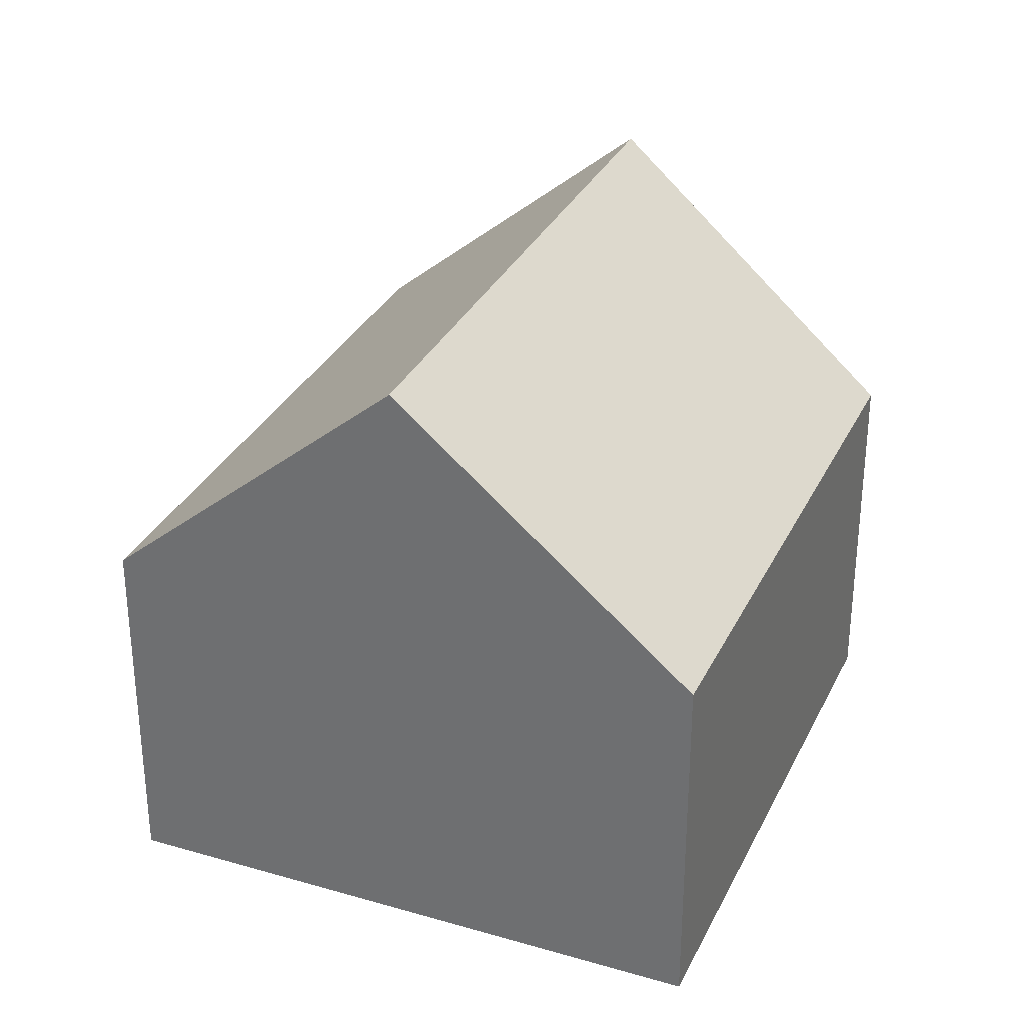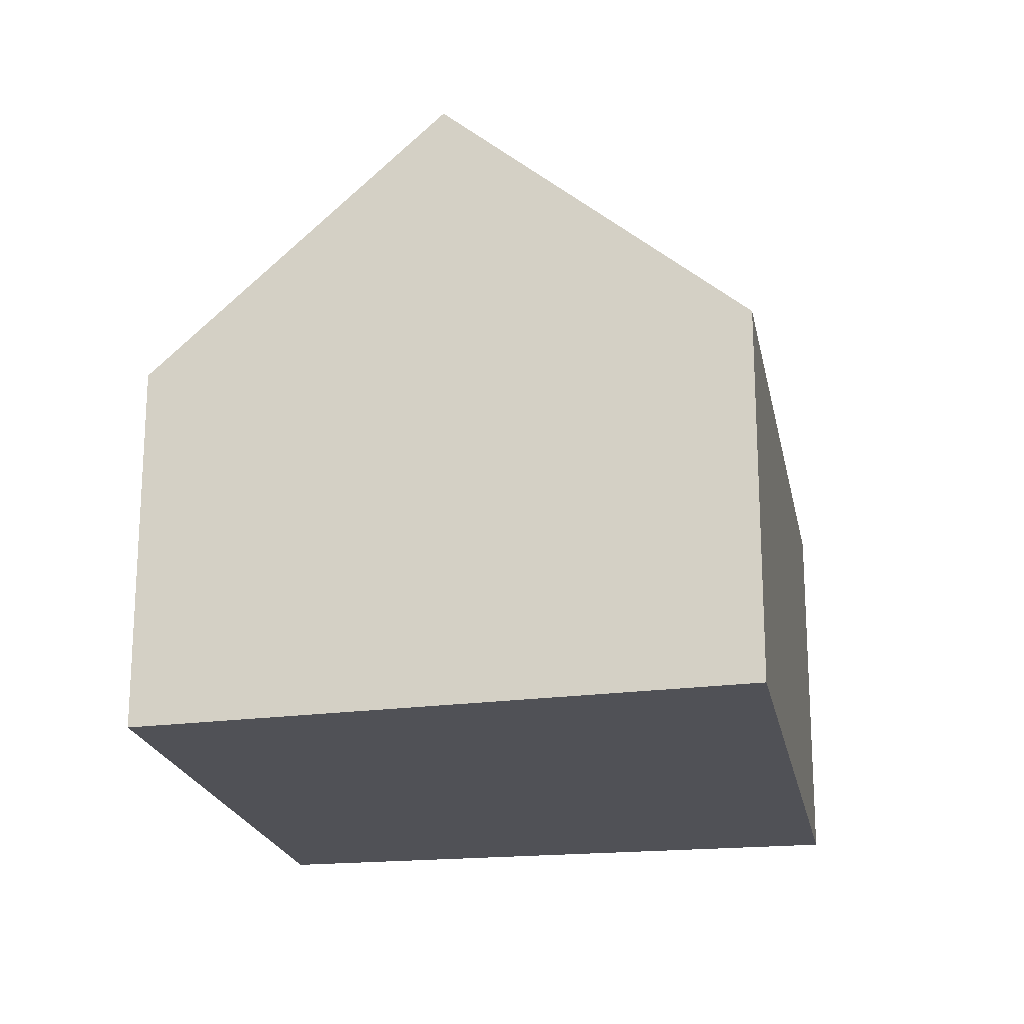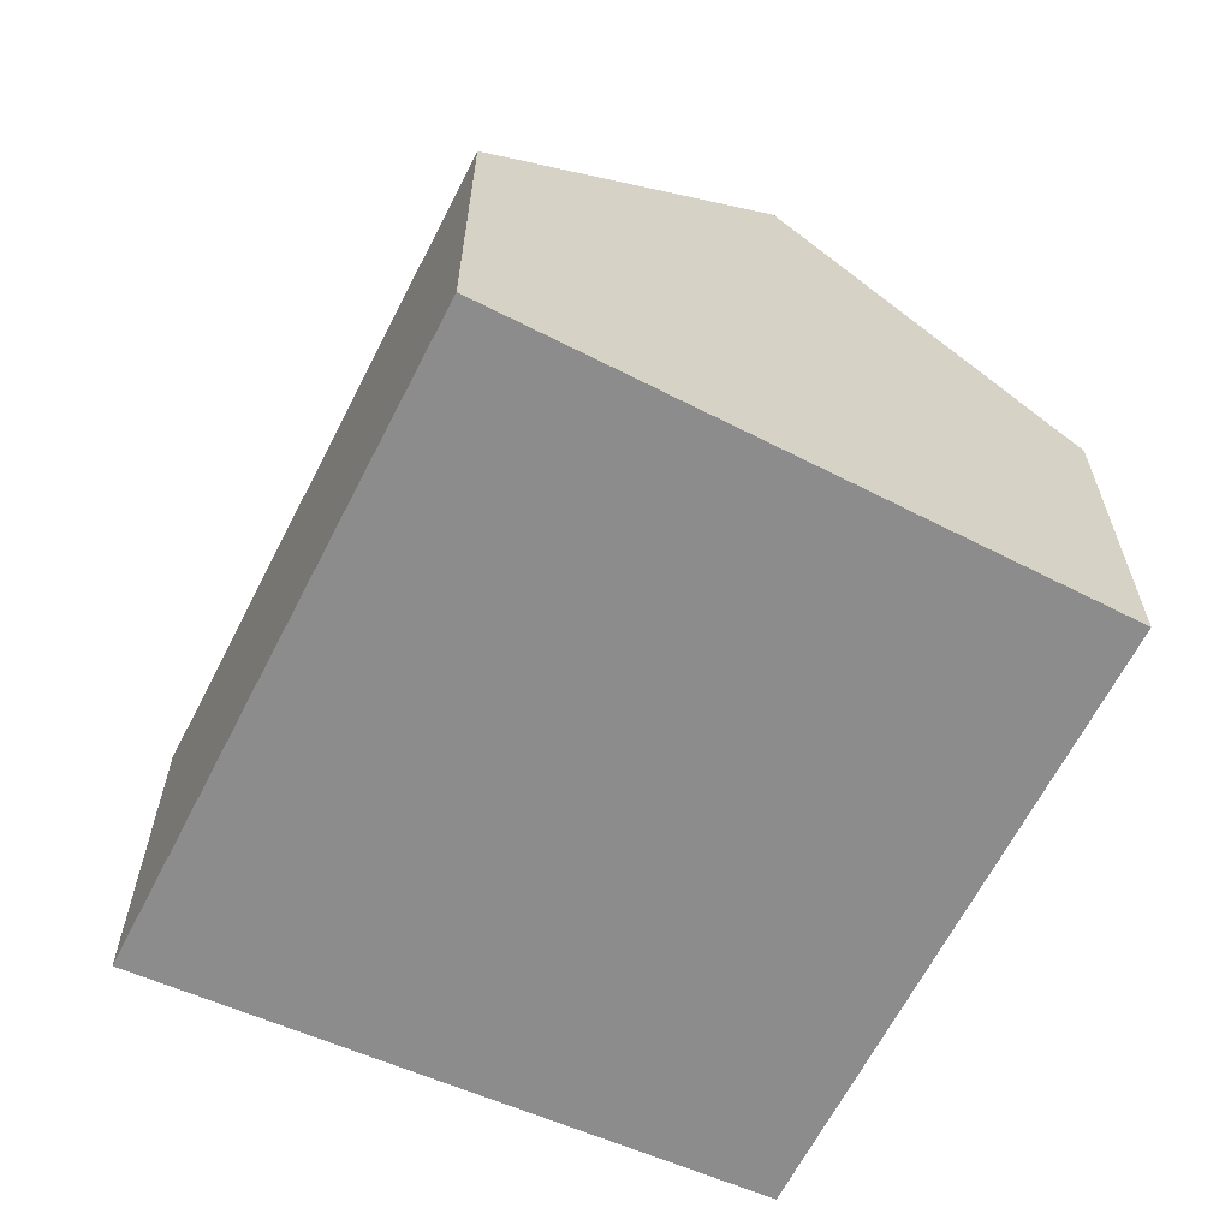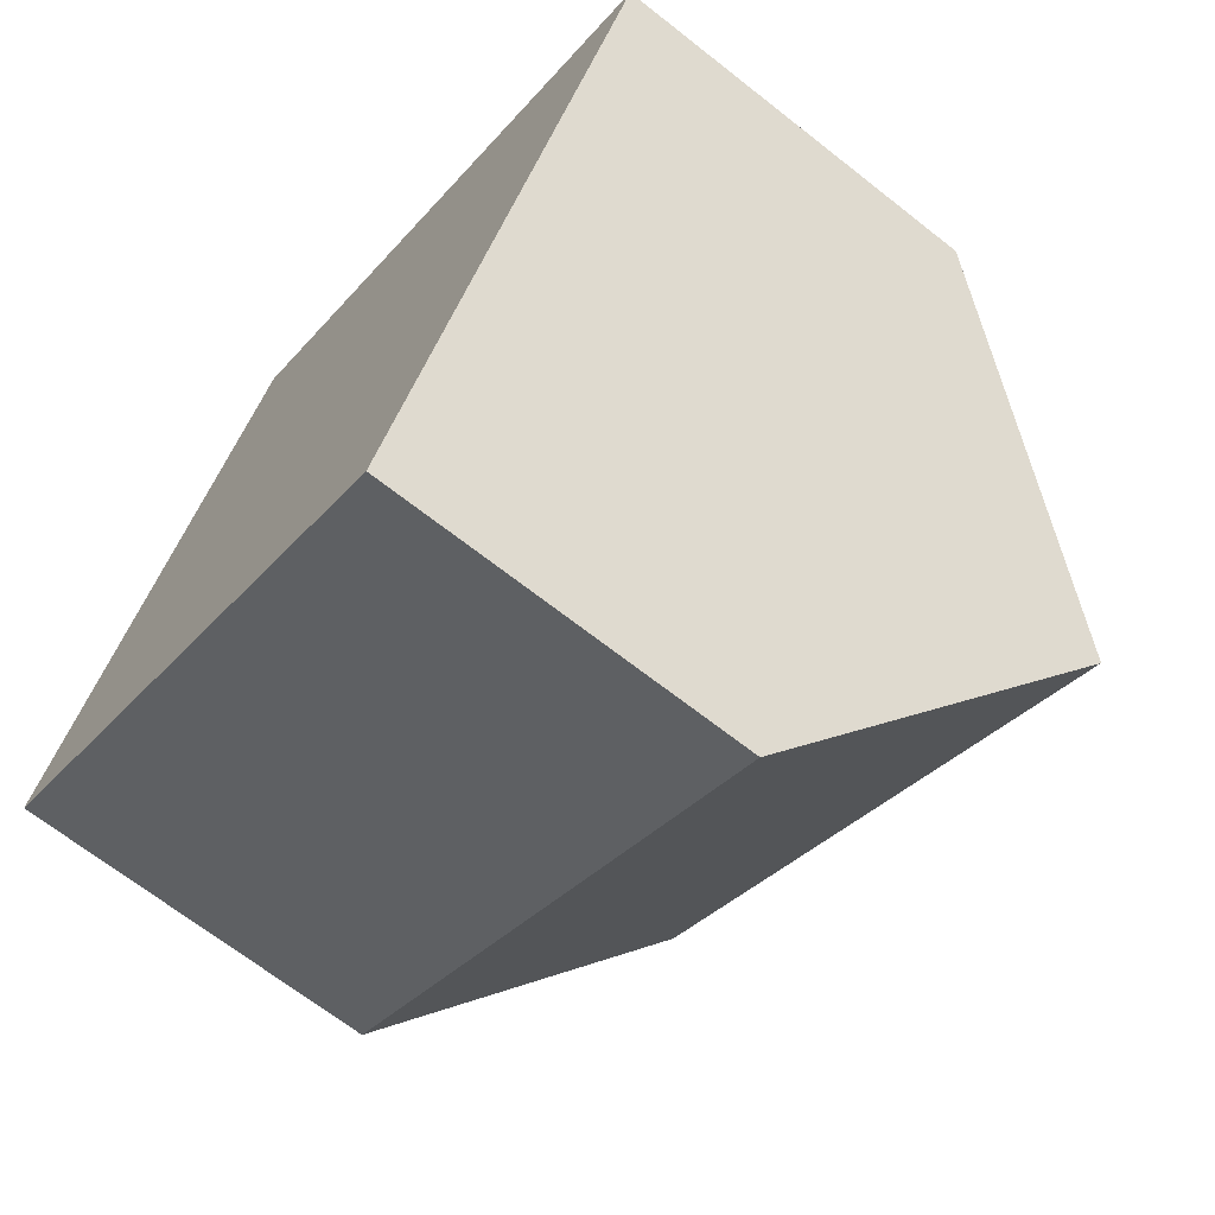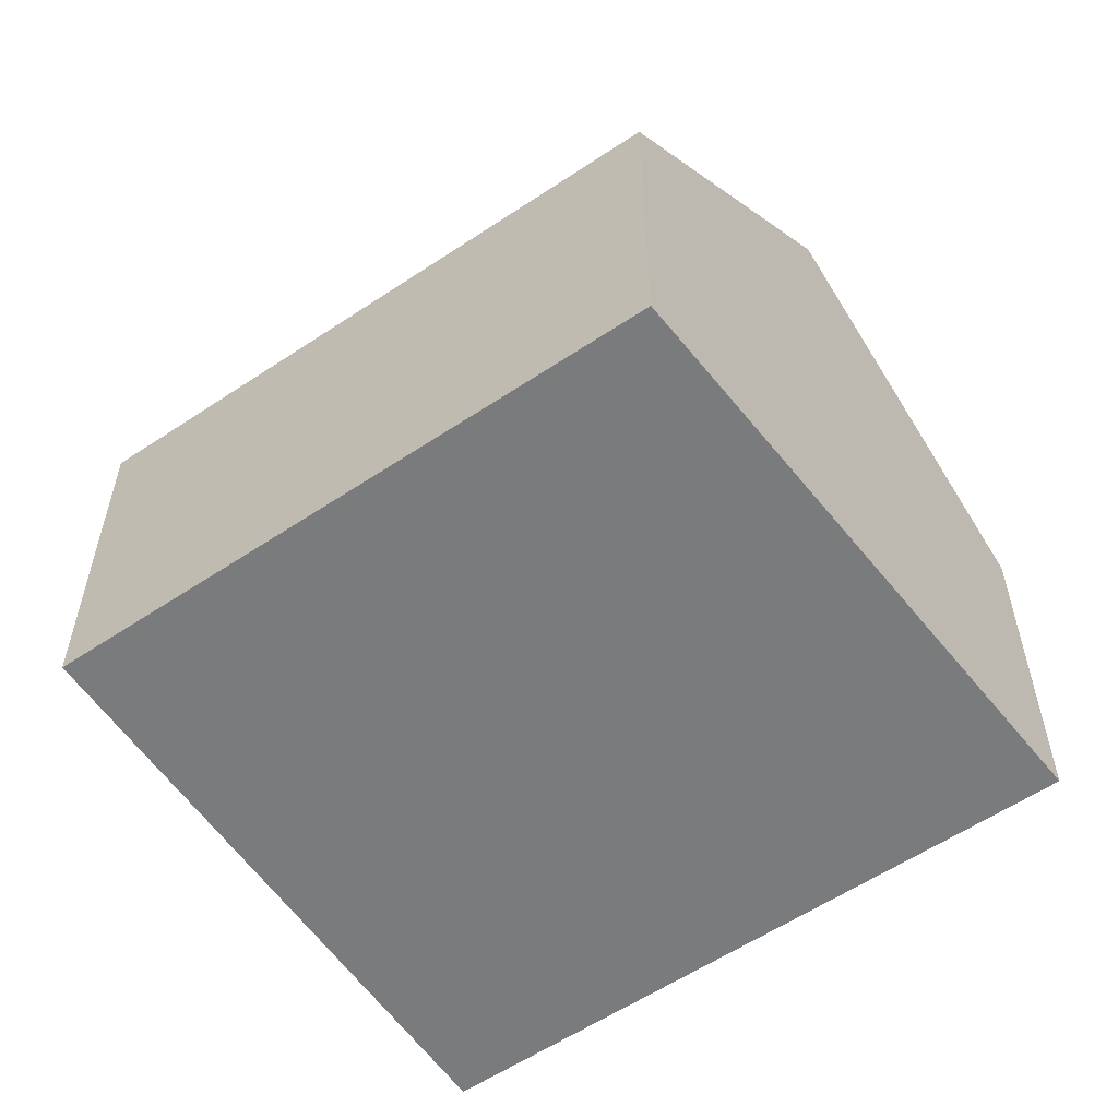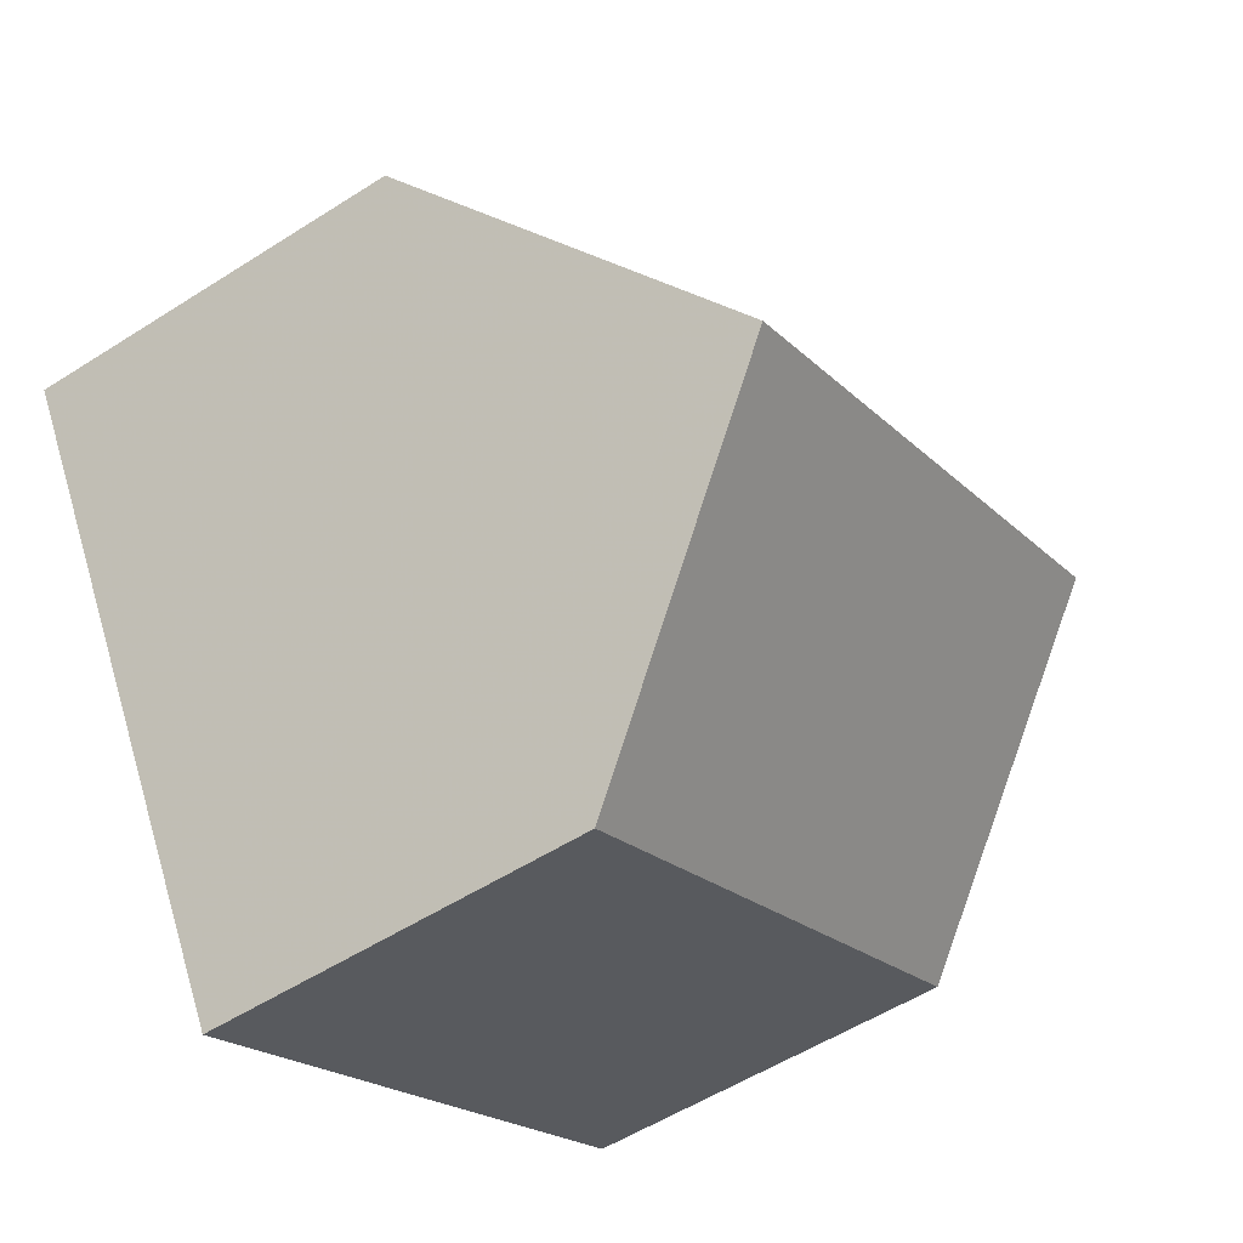
<metadata>
{"format":"obj","ext":"obj","renderer":"f3d","projection":"perspective","resolution":1024,"background":"white","views":[{"elev":31.8,"azim":142.8,"up":"+Y"},{"elev":-20.5,"azim":-49.2,"up":"+Y"},{"elev":-64.3,"azim":93.3,"up":"+Y"},{"elev":-67.7,"azim":51.7,"up":"+Z"},{"elev":-58.3,"azim":-115.1,"up":"+Y"},{"elev":-54.2,"azim":124.2,"up":"+Z"}]}
</metadata>
<code>
v 6.213 -0.06943 -4.194
v 6.189 -0.1142 -4.242
v 6.189 -0.178 -4.242
v 6.237 -0.178 -4.146
v 6.237 -0.1142 -4.146
v 6.311 -0.06942 -4.251
v 6.283 -0.1142 -4.297
v 6.189 -0.1142 -4.242
v 6.283 -0.1142 -4.297
v 6.283 -0.178 -4.297
v 6.189 -0.178 -4.242
v 6.338 -0.178 -4.205
v 6.237 -0.178 -4.146
v 6.189 -0.178 -4.242
v 6.283 -0.178 -4.297
v 6.338 -0.178 -4.205
v 6.338 -0.1142 -4.205
v 6.237 -0.1142 -4.146
v 6.237 -0.178 -4.146
v 6.311 -0.06942 -4.251
v 6.338 -0.1142 -4.205
v 6.338 -0.178 -4.205
v 6.283 -0.178 -4.297
v 6.283 -0.1142 -4.297
f 1 2 3
f 1 3 4
f 1 4 5
f 6 7 2
f 1 6 2
f 8 9 10
f 8 10 11
f 12 13 14
f 12 14 15
f 16 17 18
f 16 18 19
f 1 17 6
f 17 1 5
f 20 21 22
f 20 22 23
f 20 23 24

</code>
